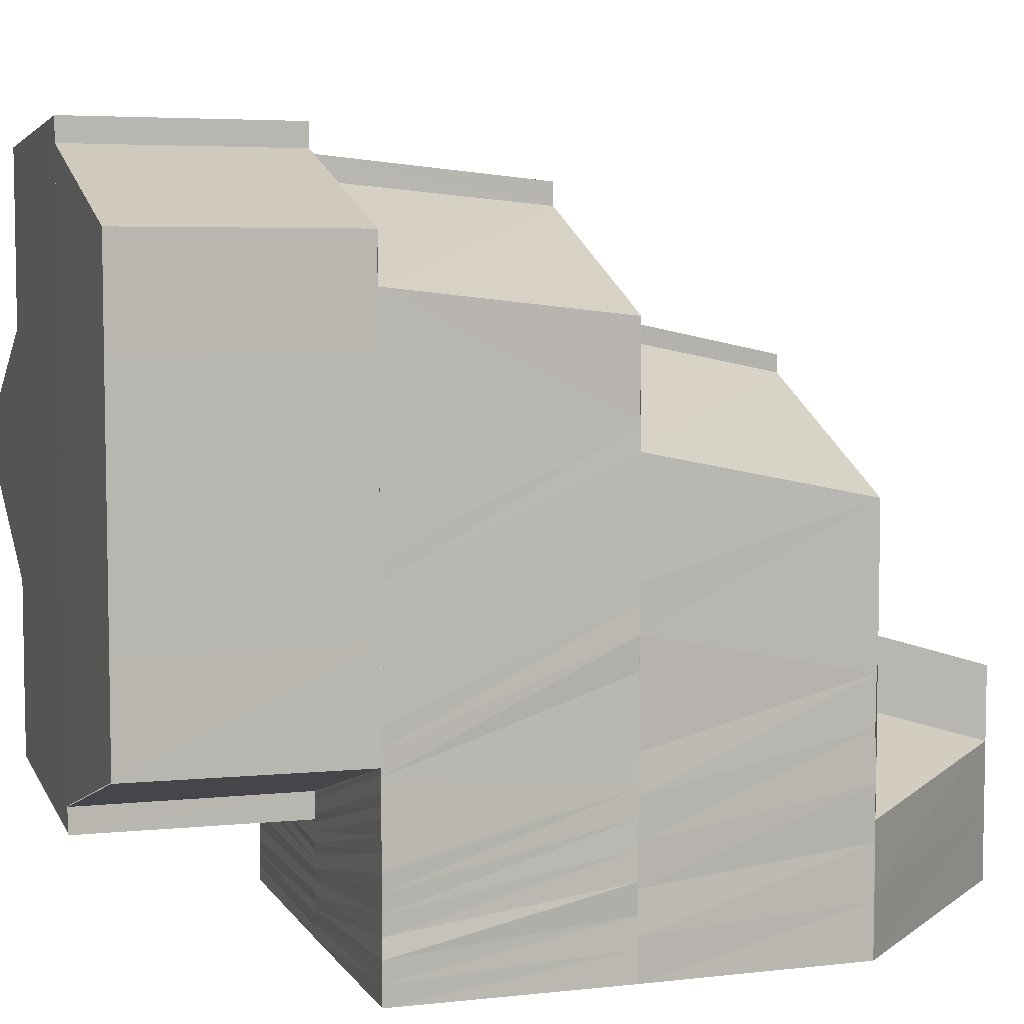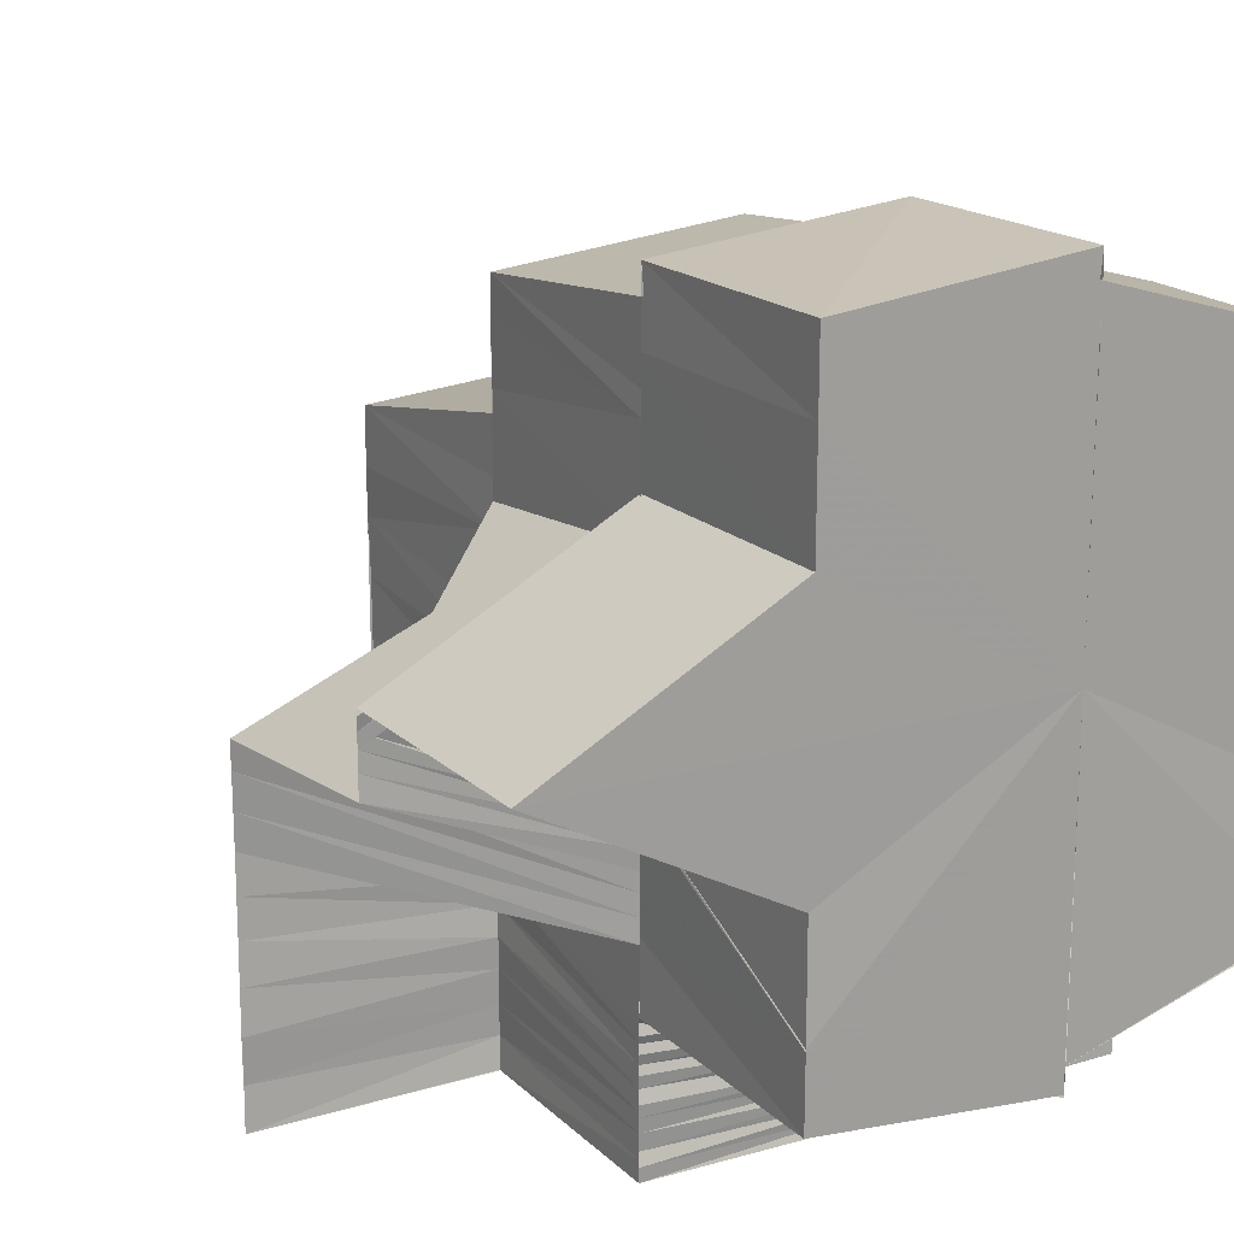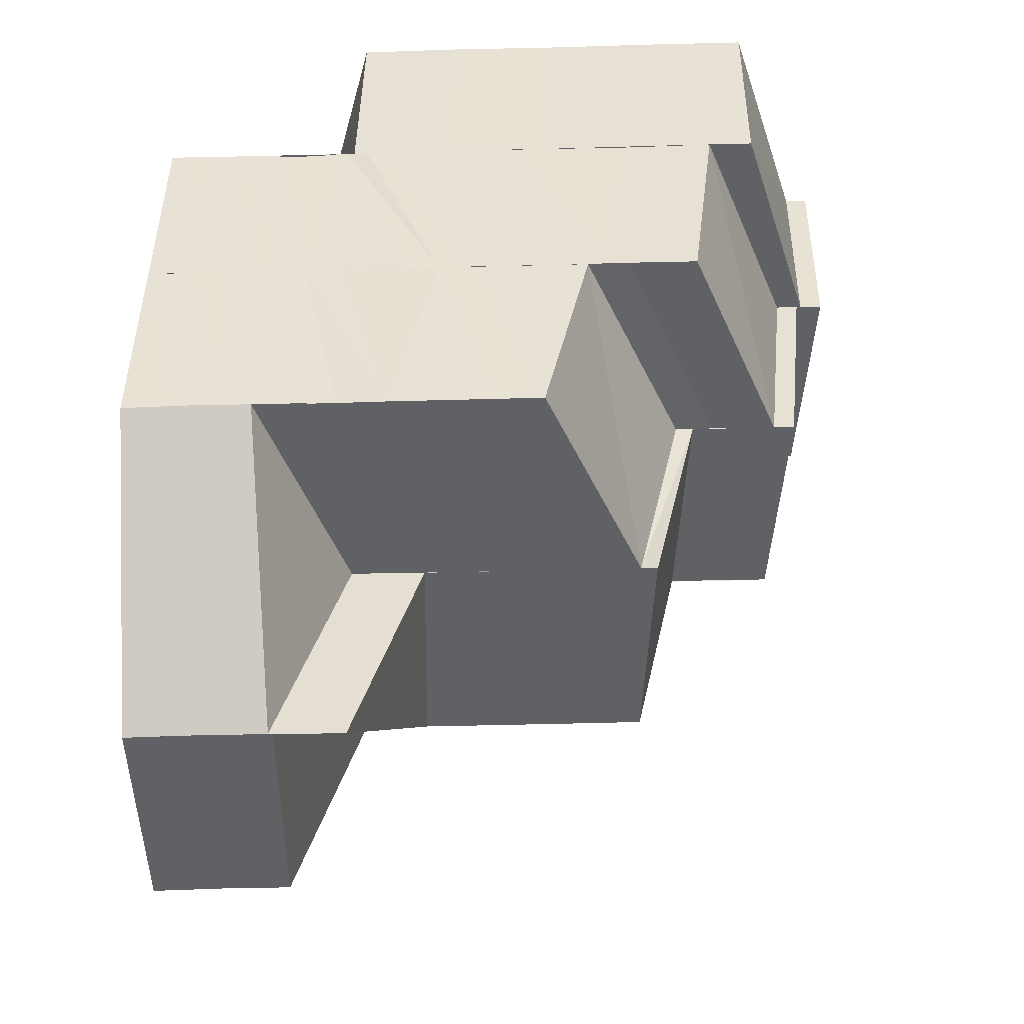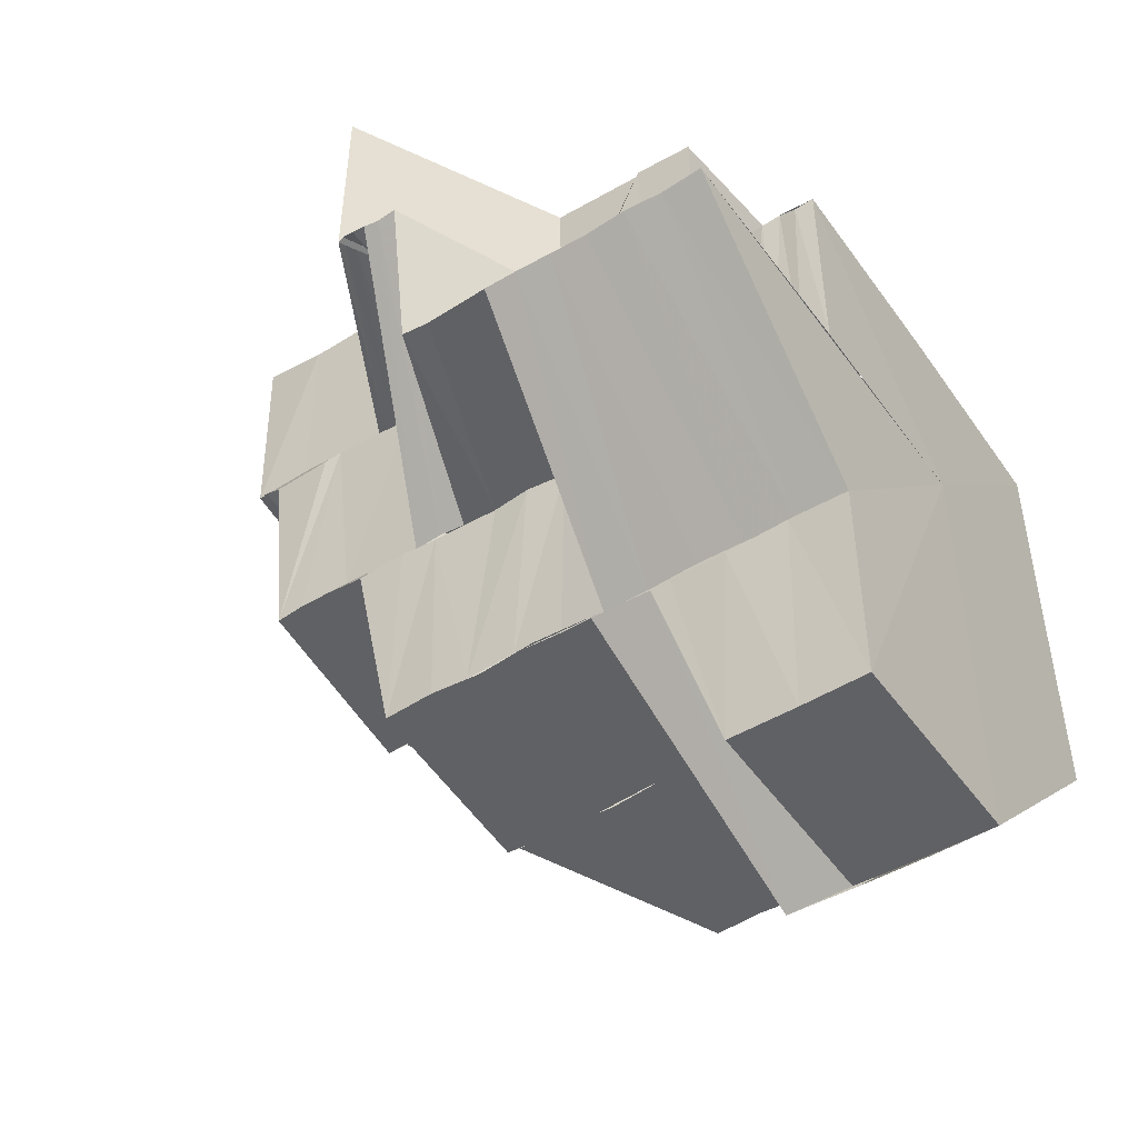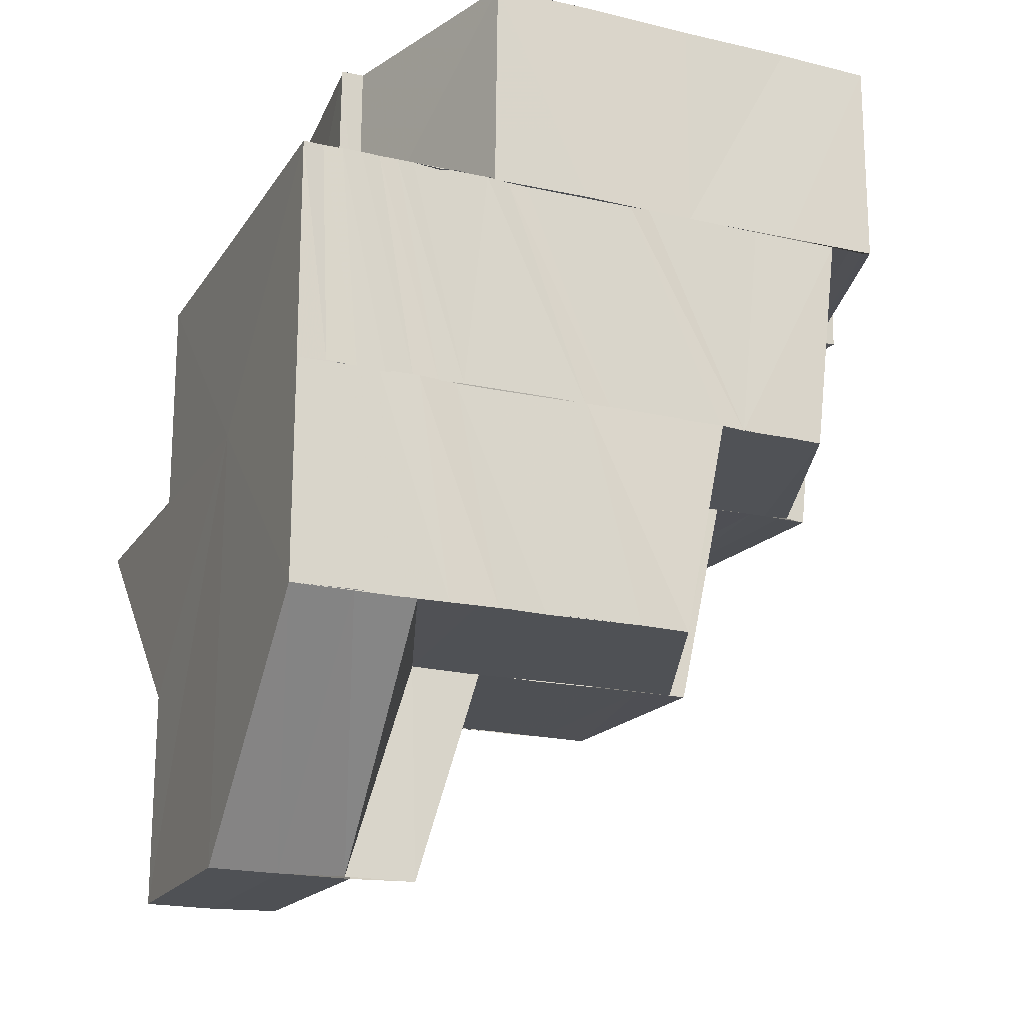
<metadata>
{"format":"obj","ext":"obj","renderer":"f3d","projection":"perspective","resolution":1024,"background":"white","views":[{"elev":6.7,"azim":-108.5,"up":"+Z"},{"elev":18.3,"azim":150.1,"up":"+Z"},{"elev":-49.3,"azim":-88.4,"up":"+Y"},{"elev":-47.6,"azim":124.0,"up":"+Y"},{"elev":-19.3,"azim":-113.5,"up":"+Y"}]}
</metadata>
<code>
o 21035
v 2222 1872 9.295
v 2222 1872 9.295
v 2222 1872 9.294
v 2222 1872 9.294
v 2222 1872 9.294
v 2222 1872 9.294
v 2222 1872 9.294
v 2222 1872 9.291
v 2222 1872 9.291
v 2222 1872 9.287
v 2222 1872 9.287
v 2222 1872 9.282
v 2222 1872 9.287
v 2222 1872 9.294
v 2222 1872 9.291
v 2222 1872 9.295
v 2222 1872 9.294
v 2222 1872 9.294
v 2222 1872 9.295
v 2222 1872 9.294
v 2222 1872 9.294
v 2222 1872 9.293
v 2222 1872 9.292
v 2222 1872 9.29
v 2222 1872 9.291
v 2222 1872 9.289
v 2222 1872 9.292
v 2222 1872 9.293
v 2222 1872 9.292
v 2222 1872 9.289
v 2222 1872 9.293
v 2222 1872 9.293
v 2222 1872 9.294
v 2222 1872 9.29
v 2222 1872 9.294
v 2222 1872 9.289
v 2222 1872 9.293
v 2222 1872 9.291
v 2222 1872 9.294
v 2222 1872 9.291
v 2222 1872 9.294
v 2222 1872 9.295
v 2222 1872 9.295
v 2222 1872 9.294
v 2222 1872 9.295
v 2222 1872 9.291
v 2222 1872 9.294
v 2222 1872 9.287
v 2222 1872 9.282
v 2222 1872 9.282
v 2222 1872 9.282
v 2222 1872 9.282
v 2222 1872 9.276
v 2222 1872 9.276
v 2222 1872 9.272
v 2222 1872 9.276
v 2222 1872 9.276
v 2222 1872 9.276
v 2222 1872 9.272
v 2222 1872 9.276
v 2222 1872 9.272
v 2222 1872 9.269
v 2222 1872 9.269
v 2222 1872 9.272
v 2222 1872 9.269
v 2222 1872 9.281
v 2222 1872 9.281
v 2222 1872 9.282
v 2222 1872 9.276
v 2222 1872 9.28
v 2222 1872 9.276
v 2222 1872 9.281
v 2222 1872 9.28
v 2222 1872 9.275
v 2222 1872 9.279
v 2222 1872 9.278
v 2222 1872 9.275
v 2222 1872 9.274
v 2222 1872 9.279
v 2222 1872 9.286
v 2222 1872 9.285
v 2222 1872 9.281
v 2222 1872 9.281
v 2222 1872 9.285
v 2222 1872 9.28
v 2222 1872 9.286
v 2222 1872 9.282
v 2222 1872 9.281
v 2222 1872 9.276
v 2222 1872 9.276
v 2222 1872 9.287
v 2222 1872 9.282
v 2222 1872 9.288
v 2222 1872 9.291
v 2222 1872 9.284
v 2222 1872 9.285
v 2222 1872 9.28
v 2222 1872 9.279
v 2222 1872 9.28
v 2222 1872 9.283
v 2222 1872 9.278
v 2222 1872 9.281
v 2222 1872 9.277
v 2222 1872 9.281
v 2222 1872 9.278
v 2222 1872 9.29
v 2222 1872 9.289
v 2222 1872 9.292
v 2222 1872 9.288
v 2222 1872 9.287
v 2222 1872 9.288
v 2222 1872 9.286
v 2222 1872 9.293
v 2222 1872 9.292
v 2222 1872 9.291
v 2222 1872 9.292
v 2222 1872 9.287
v 2222 1872 9.285
v 2222 1872 9.286
v 2222 1872 9.288
v 2222 1872 9.283
v 2222 1872 9.285
v 2222 1872 9.289
v 2222 1872 9.281
v 2222 1872 9.287
v 2222 1872 9.278
v 2222 1872 9.291
v 2222 1872 9.288
v 2222 1872 9.276
v 2222 1872 9.283
v 2222 1872 9.288
v 2222 1872 9.292
v 2222 1872 9.281
v 2222 1872 9.279
v 2222 1872 9.279
v 2222 1872 9.281
v 2222 1872 9.279
v 2222 1872 9.28
v 2222 1872 9.274
v 2222 1872 9.276
v 2222 1872 9.272
v 2222 1872 9.278
v 2222 1872 9.27
v 2222 1872 9.274
v 2222 1872 9.272
v 2222 1872 9.275
v 2222 1872 9.268
v 2222 1872 9.271
v 2222 1872 9.27
v 2222 1872 9.266
v 2222 1872 9.267
v 2222 1872 9.264
v 2222 1872 9.265
v 2222 1872 9.263
v 2222 1872 9.272
v 2222 1872 9.268
v 2222 1872 9.272
v 2222 1872 9.275
v 2222 1872 9.269
v 2222 1872 9.272
v 2222 1872 9.265
v 2222 1872 9.266
v 2222 1872 9.263
v 2222 1872 9.272
v 2222 1872 9.275
v 2222 1872 9.269
v 2222 1872 9.275
v 2222 1872 9.272
v 2222 1872 9.269
v 2222 1872 9.272
v 2222 1872 9.266
v 2222 1872 9.266
v 2222 1872 9.269
v 2222 1872 9.263
v 2222 1872 9.266
v 2222 1872 9.263
v 2222 1872 9.263
v 2222 1872 9.268
v 2222 1872 9.271
v 2222 1872 9.265
v 2222 1872 9.272
v 2222 1872 9.269
v 2222 1872 9.266
v 2222 1872 9.263
v 2222 1872 9.263
v 2222 1872 9.263
v 2222 1872 9.264
v 2222 1872 9.263
v 2222 1872 9.263
v 2222 1872 9.264
v 2222 1872 9.264
v 2222 1872 9.266
v 2222 1872 9.265
v 2222 1872 9.268
v 2222 1872 9.267
v 2222 1872 9.27
v 2222 1872 9.268
v 2222 1872 9.272
v 2222 1872 9.269
v 2222 1872 9.273
v 2222 1872 9.27
v 2222 1872 9.265
v 2222 1872 9.266
v 2222 1872 9.267
v 2222 1872 9.268
v 2222 1872 9.268
v 2222 1872 9.267
v 2222 1872 9.269
v 2222 1872 9.265
v 2222 1872 9.27
v 2222 1872 9.27
v 2222 1872 9.268
v 2222 1872 9.271
v 2222 1872 9.273
v 2222 1872 9.275
v 2222 1872 9.275
v 2222 1872 9.272
v 2222 1872 9.276
v 2222 1872 9.278
v 2222 1872 9.276
v 2222 1872 9.28
v 2222 1872 9.276
v 2222 1872 9.273
v 2222 1872 9.277
v 2222 1872 9.277
v 2222 1872 9.274
v 2222 1872 9.278
v 2222 1872 9.274
v 2222 1872 9.272
v 2222 1872 9.276
v 2222 1872 9.276
v 2222 1872 9.282
v 2222 1872 9.269
v 2222 1872 9.269
v 2222 1872 9.268
v 2222 1872 9.269
v 2222 1872 9.268
v 2222 1872 9.268
v 2222 1872 9.269
v 2222 1872 9.268
v 2222 1872 9.282
v 2222 1872 9.282
v 2222 1872 9.287
v 2222 1872 9.272
v 2222 1872 9.272
v 2222 1872 9.269
v 2222 1872 9.272
v 2222 1872 9.287
v 2222 1872 9.287
v 2222 1872 9.291
v 2222 1872 9.291
v 2222 1872 9.291
v 2222 1872 9.294
v 2222 1872 9.269
v 2222 1872 9.271
v 2222 1872 9.269
v 2222 1872 9.272
v 2222 1872 9.268
v 2222 1872 9.271
v 2222 1872 9.268
v 2222 1872 9.271
v 2222 1872 9.268
v 2222 1872 9.27
v 2222 1872 9.267
v 2222 1872 9.27
v 2222 1872 9.267
v 2222 1872 9.269
v 2222 1872 9.267
v 2222 1872 9.268
v 2222 1872 9.266
v 2222 1872 9.268
v 2222 1872 9.266
v 2222 1872 9.267
v 2222 1872 9.268
v 2222 1872 9.265
v 2222 1872 9.266
v 2222 1872 9.267
v 2222 1872 9.264
v 2222 1872 9.265
v 2222 1872 9.266
v 2222 1872 9.264
v 2222 1872 9.264
v 2222 1872 9.265
v 2222 1872 9.263
v 2222 1872 9.264
v 2222 1872 9.264
v 2222 1872 9.263
v 2222 1872 9.264
v 2222 1872 9.263
v 2222 1872 9.263
v 2222 1872 9.265
v 2222 1872 9.267
v 2222 1872 9.264
v 2222 1872 9.268
v 2222 1872 9.265
v 2222 1872 9.264
v 2222 1872 9.264
v 2222 1872 9.266
v 2222 1872 9.263
v 2222 1872 9.263
v 2222 1872 9.269
v 2222 1872 9.267
v 2222 1872 9.27
v 2222 1872 9.268
v 2222 1872 9.263
v 2222 1872 9.263
v 2222 1872 9.263
v 2222 1872 9.263
v 2222 1872 9.264
v 2222 1872 9.264
v 2222 1872 9.263
v 2222 1872 9.263
v 2222 1872 9.264
v 2222 1872 9.264
v 2222 1872 9.264
v 2222 1872 9.264
v 2222 1872 9.265
v 2222 1872 9.265
v 2222 1872 9.265
v 2222 1872 9.266
v 2222 1872 9.265
v 2222 1872 9.266
v 2222 1872 9.266
v 2222 1872 9.267
v 2222 1872 9.266
v 2222 1872 9.267
v 2222 1872 9.267
v 2222 1872 9.267
v 2222 1872 9.267
v 2222 1872 9.268
v 2222 1872 9.267
v 2222 1872 9.268
v 2222 1872 9.267
v 2222 1872 9.268
v 2222 1872 9.268
v 2222 1872 9.269
v 2222 1872 9.268
v 2222 1872 9.269
v 2222 1872 9.269
v 2222 1872 9.268
v 2222 1872 9.269
v 2222 1872 9.269
v 2222 1872 9.268
v 2222 1872 9.269
v 2222 1872 9.268
v 2222 1872 9.268
v 2222 1872 9.294
v 2222 1872 9.293
v 2222 1872 9.293
v 2222 1872 9.292
v 2222 1872 9.293
v 2222 1872 9.279
v 2222 1872 9.284
v 2222 1872 9.285
v 2222 1872 9.289
v 2222 1872 9.278
v 2222 1872 9.288
v 2222 1872 9.292
v 2222 1872 9.283
v 2222 1872 9.277
v 2222 1872 9.273
v 2222 1872 9.272
v 2222 1872 9.276
v 2222 1872 9.271
v 2222 1872 9.275
v 2222 1872 9.286
v 2222 1872 9.285
v 2222 1872 9.287
v 2222 1872 9.283
v 2222 1872 9.283
v 2222 1872 9.285
v 2222 1872 9.283
v 2222 1872 9.285
v 2222 1872 9.287
v 2222 1872 9.285
v 2222 1872 9.283
v 2222 1872 9.281
v 2222 1872 9.283
v 2222 1872 9.28
v 2222 1872 9.281
v 2222 1872 9.278
v 2222 1872 9.278
v 2222 1872 9.275
v 2222 1872 9.28
v 2222 1872 9.281
v 2222 1872 9.277
v 2222 1872 9.276
v 2222 1872 9.277
v 2222 1872 9.278
v 2222 1872 9.28
v 2222 1872 9.278
v 2222 1872 9.275
v 2222 1872 9.279
v 2222 1872 9.276
v 2222 1872 9.276
v 2222 1872 9.276
v 2222 1872 9.273
v 2222 1872 9.274
v 2222 1872 9.273
v 2222 1872 9.272
v 2222 1872 9.272
v 2222 1872 9.27
v 2222 1872 9.272
v 2222 1872 9.269
v 2222 1872 9.27
v 2222 1872 9.27
v 2222 1872 9.268
v 2222 1872 9.27
v 2222 1872 9.268
v 2222 1872 9.268
v 2222 1872 9.267
v 2222 1872 9.267
v 2222 1872 9.266
v 2222 1872 9.265
v 2222 1872 9.266
v 2222 1872 9.265
v 2222 1872 9.263
v 2222 1872 9.264
v 2222 1872 9.264
v 2222 1872 9.263
v 2222 1872 9.263
v 2222 1872 9.295
v 2222 1872 9.294
v 2222 1872 9.282
v 2222 1872 9.291
v 2222 1872 9.287
v 2222 1872 9.282
v 2222 1872 9.276
v 2222 1872 9.272
v 2222 1872 9.269
v 2222 1872 9.269
v 2222 1872 9.268
v 2222 1872 9.291
v 2222 1872 9.294
v 2222 1872 9.287
v 2222 1872 9.282
v 2222 1872 9.276
v 2222 1872 9.272
v 2222 1872 9.269
f 1 2 3
f 2 4 5
f 6 7 8
f 8 9 10
f 10 11 12
f 9 11 13
f 14 9 15
f 16 17 14
f 16 18 17
f 19 16 20
f 21 22 17
f 22 23 24
f 23 25 26
f 27 26 24
f 28 29 18
f 30 29 31
f 29 32 33
f 34 28 35
f 34 36 37
f 38 34 35
f 38 35 39
f 40 38 41
f 39 42 43
f 44 39 45
f 46 47 44
f 48 49 50
f 51 52 53
f 53 54 55
f 52 56 57
f 56 58 59
f 60 61 59
f 61 62 63
f 64 61 65
f 66 67 60
f 68 66 69
f 67 70 71
f 72 71 60
f 73 74 71
f 70 75 74
f 75 76 77
f 76 78 77
f 79 77 74
f 80 81 72
f 80 82 83
f 84 85 82
f 86 83 87
f 86 80 88
f 88 89 90
f 91 86 92
f 26 93 81
f 94 93 26
f 93 95 81
f 96 95 97
f 95 98 99
f 95 100 79
f 100 101 98
f 102 103 101
f 100 104 105
f 106 107 94
f 108 106 94
f 106 109 107
f 109 110 107
f 111 112 110
f 113 108 114
f 108 115 116
f 117 118 109
f 118 119 120
f 121 118 117
f 122 121 117
f 122 117 123
f 121 124 118
f 125 122 123
f 126 124 121
f 125 123 127
f 128 125 127
f 126 129 124
f 124 130 118
f 131 127 132
f 133 134 130
f 129 135 136
f 137 138 130
f 129 139 137
f 137 140 138
f 141 139 129
f 140 142 138
f 141 143 139
f 140 144 142
f 143 145 139
f 144 146 142
f 143 147 145
f 144 148 146
f 147 149 145
f 147 150 149
f 150 151 149
f 150 152 151
f 152 153 151
f 152 154 153
f 148 155 146
f 148 156 155
f 155 157 158
f 156 159 155
f 155 159 160
f 156 161 159
f 161 162 159
f 161 163 162
f 160 164 165
f 160 166 164
f 167 168 165
f 166 169 170
f 171 172 169
f 166 171 173
f 171 174 175
f 176 177 172
f 173 178 179
f 175 180 178
f 181 182 179
f 182 183 178
f 183 184 180
f 184 185 180
f 185 186 187
f 184 185 188
f 176 184 188
f 185 189 188
f 190 189 191
f 192 190 193
f 194 192 195
f 196 194 197
f 198 196 199
f 200 198 201
f 195 202 203
f 197 203 204
f 199 204 205
f 206 207 203
f 208 206 204
f 207 209 202
f 210 208 205
f 211 205 212
f 213 211 212
f 214 210 213
f 215 214 213
f 216 213 217
f 218 215 217
f 219 220 216
f 221 219 222
f 222 217 223
f 224 218 223
f 225 223 226
f 227 224 228
f 229 230 231
f 231 230 232
f 233 234 229
f 235 234 236
f 237 238 234
f 239 237 240
f 230 241 242
f 232 241 243
f 244 245 230
f 246 247 244
f 241 248 249
f 243 248 250
f 248 251 252
f 250 251 253
f 254 255 245
f 256 254 257
f 254 258 255
f 258 259 255
f 258 260 259
f 260 261 259
f 260 262 261
f 262 263 261
f 262 264 263
f 264 265 263
f 264 266 265
f 266 267 265
f 266 268 267
f 268 269 267
f 268 270 269
f 270 271 269
f 270 272 271
f 272 273 274
f 275 276 273
f 272 275 277
f 278 279 276
f 275 278 280
f 281 282 279
f 278 281 283
f 284 285 282
f 281 284 286
f 284 287 288
f 289 290 285
f 286 291 292
f 288 293 291
f 283 292 294
f 295 296 292
f 296 297 291
f 298 295 294
f 297 299 293
f 299 300 293
f 280 294 301
f 302 298 301
f 277 301 303
f 304 302 303
f 299 300 188
f 289 299 188
f 300 305 188
f 300 305 153
f 305 176 188
f 305 176 162
f 306 289 188
f 306 289 307
f 308 306 188
f 308 306 309
f 310 308 309
f 311 312 307
f 311 307 313
f 314 311 313
f 314 313 315
f 316 314 315
f 209 310 316
f 191 309 316
f 316 315 317
f 193 316 202
f 318 316 317
f 318 317 319
f 320 318 319
f 320 319 321
f 322 320 321
f 322 321 323
f 324 322 323
f 324 323 325
f 326 324 325
f 326 325 327
f 328 326 327
f 328 327 329
f 330 328 329
f 330 329 331
f 332 330 331
f 332 331 333
f 334 332 333
f 334 333 335
f 336 334 337
f 338 339 340
f 341 342 343
f 344 345 346
f 347 348 349
f 348 350 351
f 352 353 354
f 354 353 355
f 353 128 355
f 352 356 353
f 355 357 358
f 356 359 353
f 356 360 359
f 361 360 356
f 361 362 360
f 362 363 360
f 362 364 363
f 364 365 363
f 364 303 365
f 271 303 364
f 366 367 368
f 369 370 367
f 366 369 371
f 371 372 373
f 374 375 373
f 375 376 372
f 369 377 378
f 377 379 378
f 378 380 372
f 377 381 379
f 381 382 379
f 381 383 382
f 383 165 382
f 372 380 384
f 385 384 386
f 384 387 388
f 380 389 390
f 391 392 387
f 380 393 391
f 393 394 389
f 393 395 396
f 396 397 392
f 395 398 396
f 396 398 399
f 398 400 397
f 401 402 400
f 398 401 403
f 403 404 405
f 406 407 404
f 401 408 406
f 408 409 402
f 410 411 407
f 408 412 410
f 412 413 409
f 414 187 413
f 412 414 415
f 415 416 411
f 414 417 418
f 418 419 416
f 420 421 419
f 422 423 424
f 423 425 424
f 425 426 424
f 426 427 424
f 427 428 424
f 428 429 424
f 429 430 424
f 431 432 424
f 433 434 424
f 435 433 424
f 436 435 424
f 437 436 424
f 438 437 424
f 439 438 424

</code>
